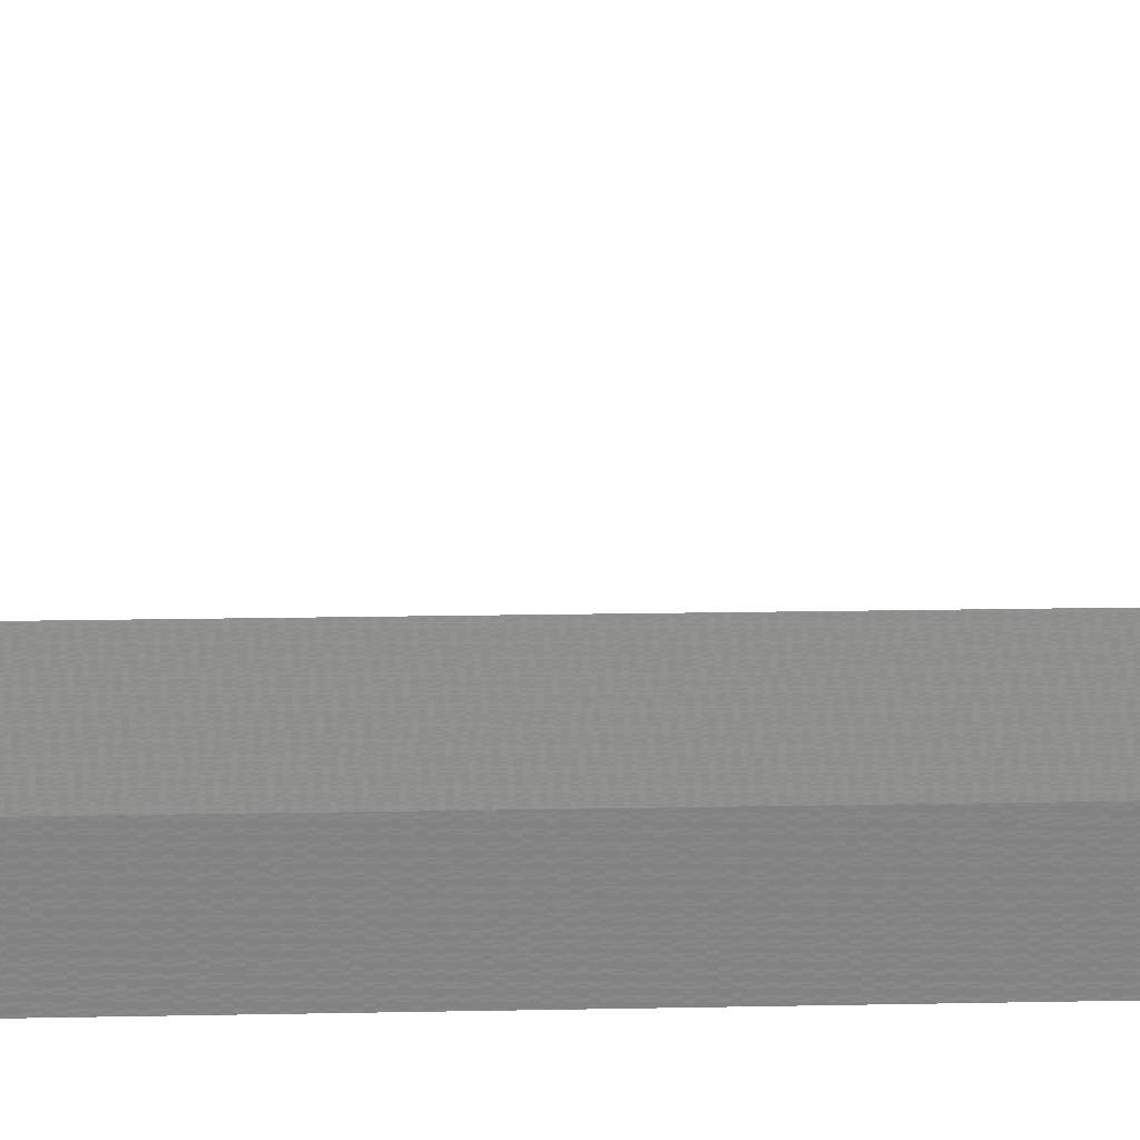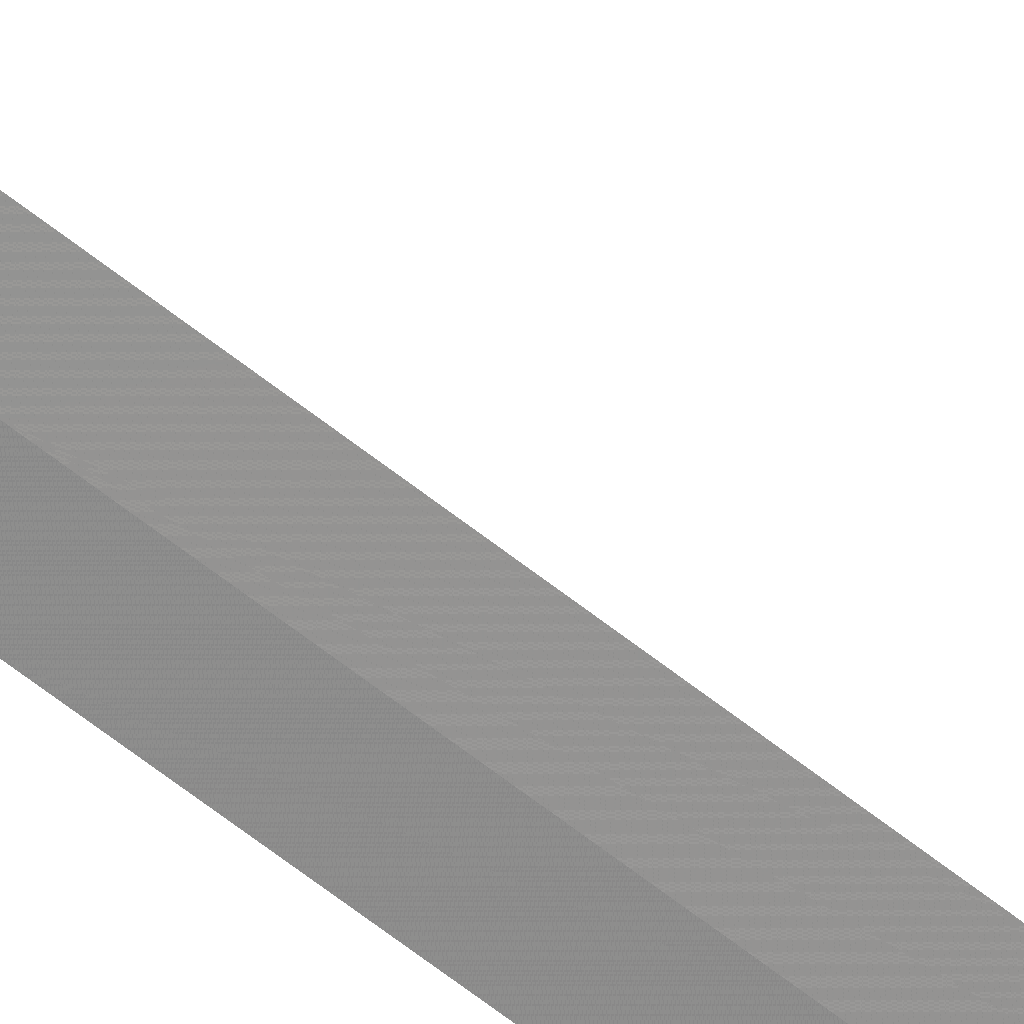
<metadata>
{"format":"obj","ext":"obj","renderer":"f3d","projection":"perspective","resolution":1024,"background":"white","views":[{"elev":-55.9,"azim":-88.9,"up":"+Z"},{"elev":-59.4,"azim":-129.5,"up":"+Z"}]}
</metadata>
<code>
v -3.048 3.422 0.0009607
v -3.058 3.42 0.003806
v -3.052 3.144 0.001704
v -3.039 -1.037 6.939e-18
v -3.039 3.423 6.939e-18
v -3.052 2.029 0.001704
v -3.044 3.425 0.0004554
v -3.049 3.425 0.00124
v -3.059 3.423 0.004294
f 1 3 2
f 1 5 4
f 1 4 6
f 1 8 7
f 1 2 9
f 1 7 5
f 1 9 8
f 1 6 3

</code>
